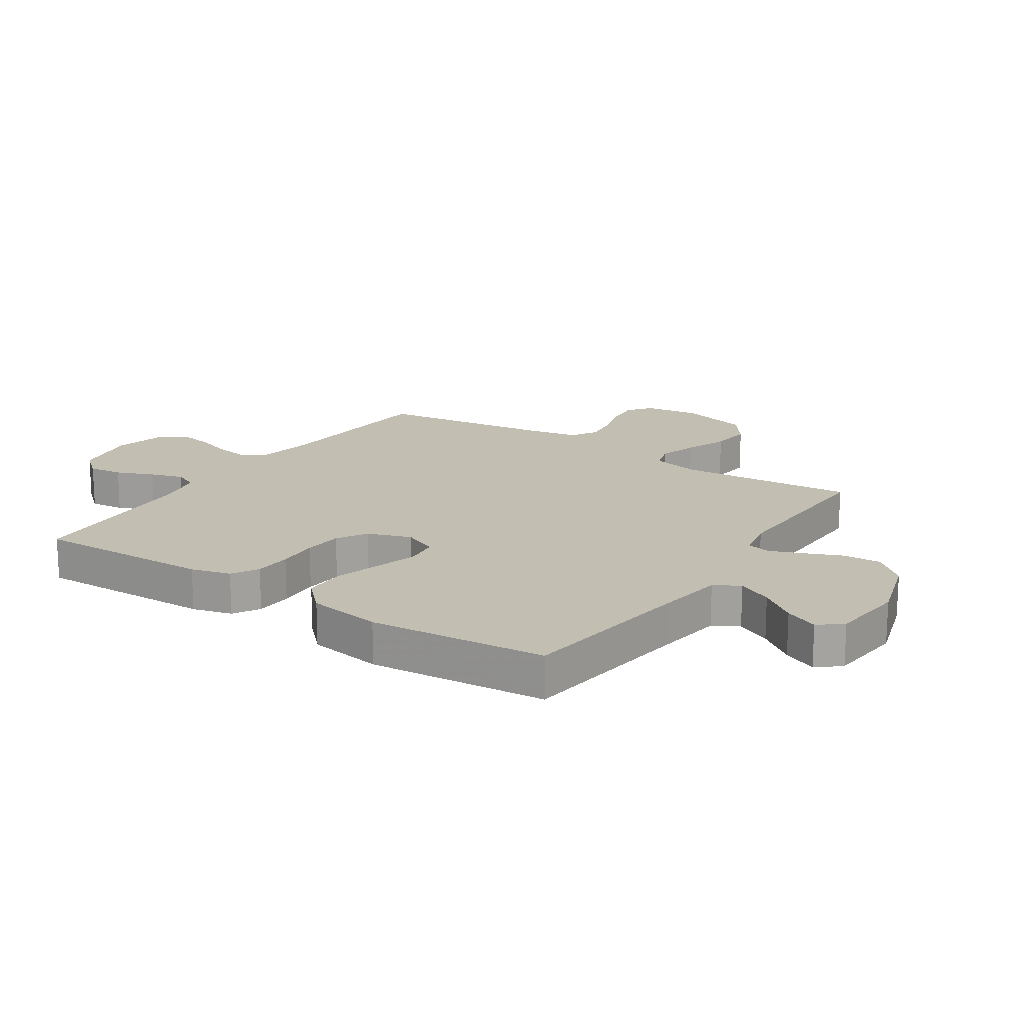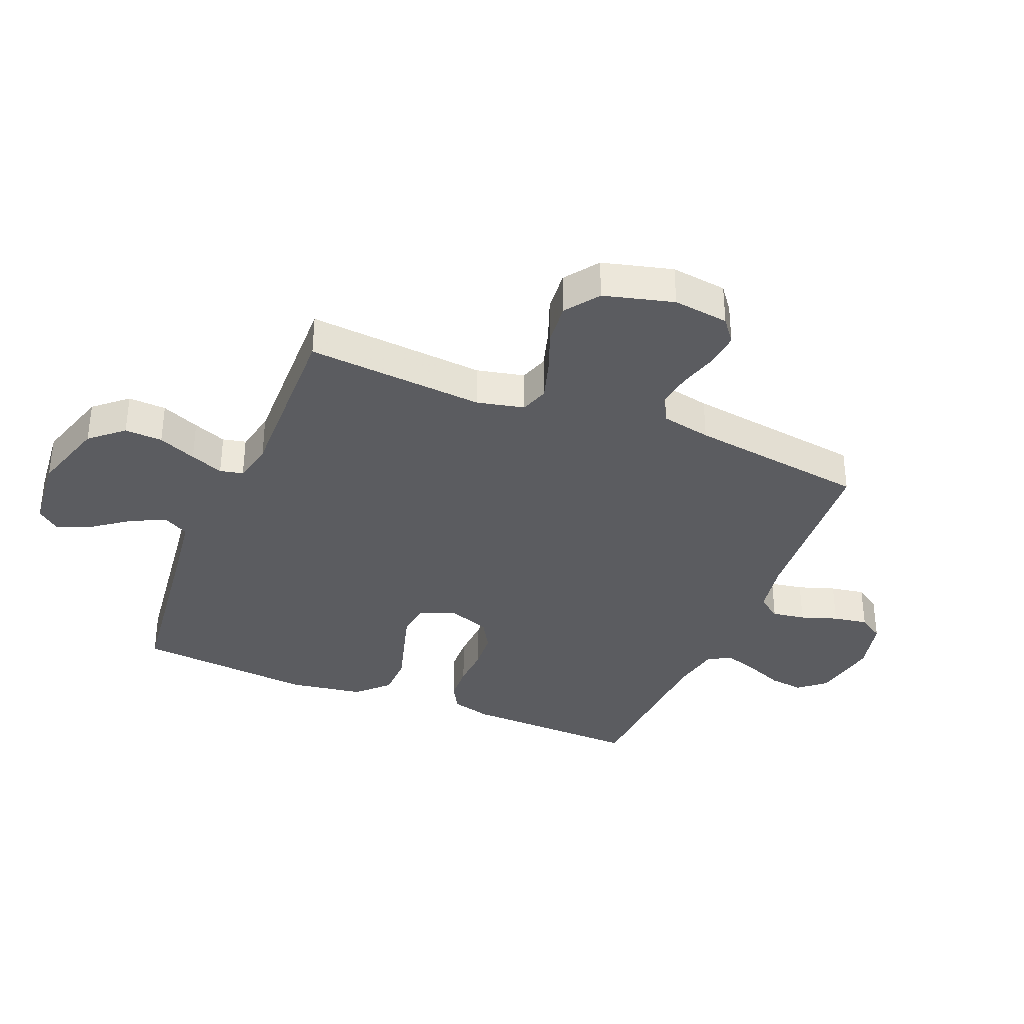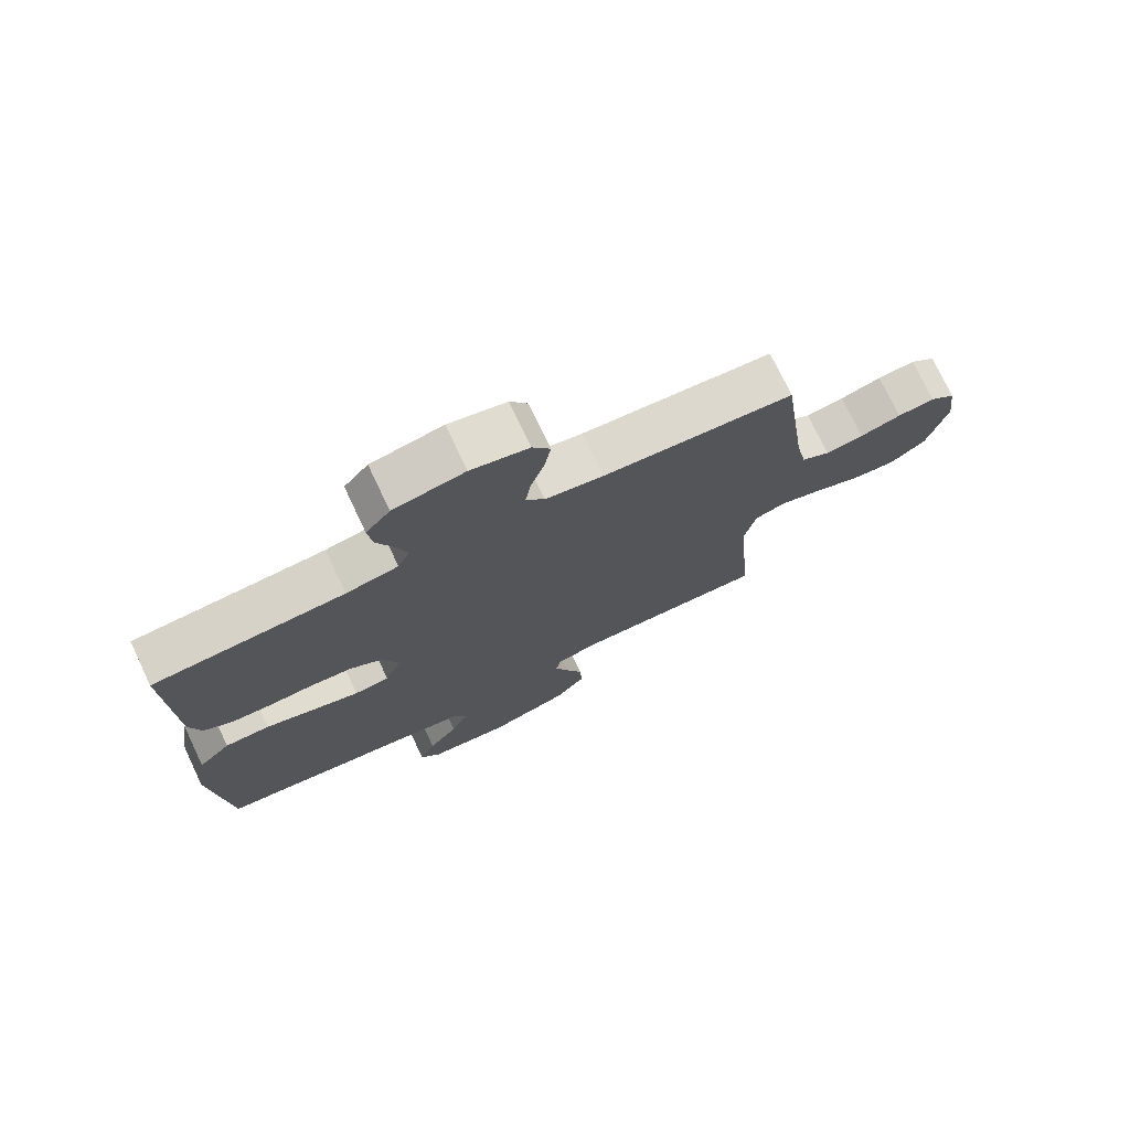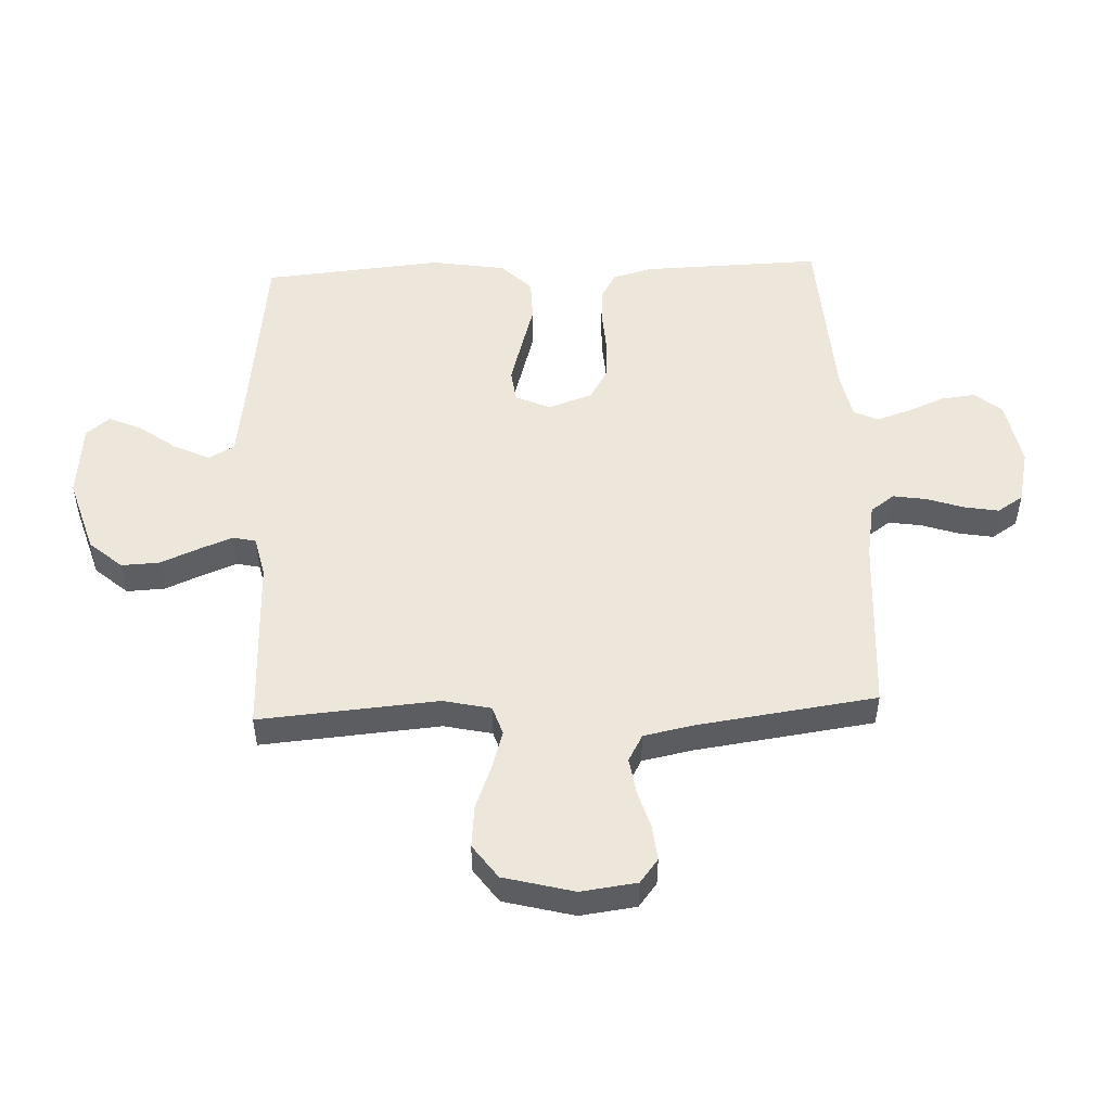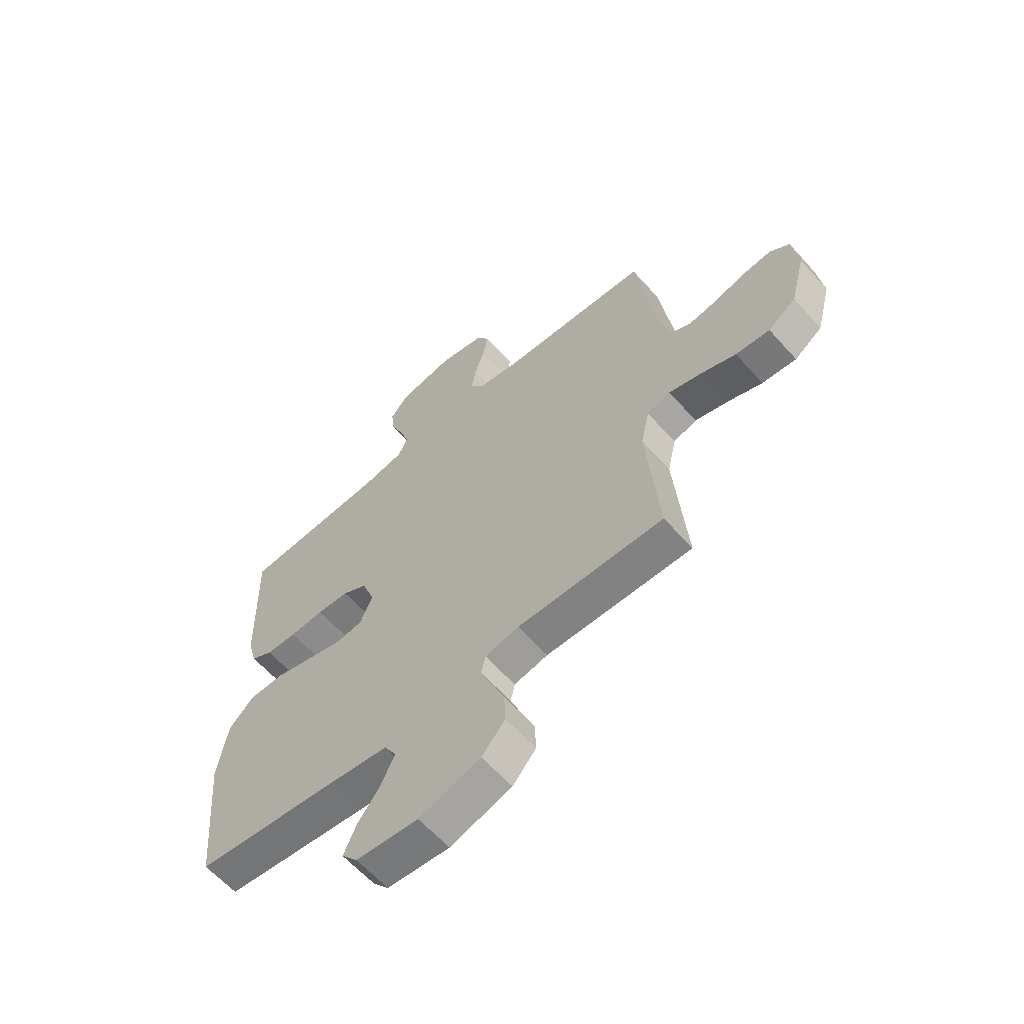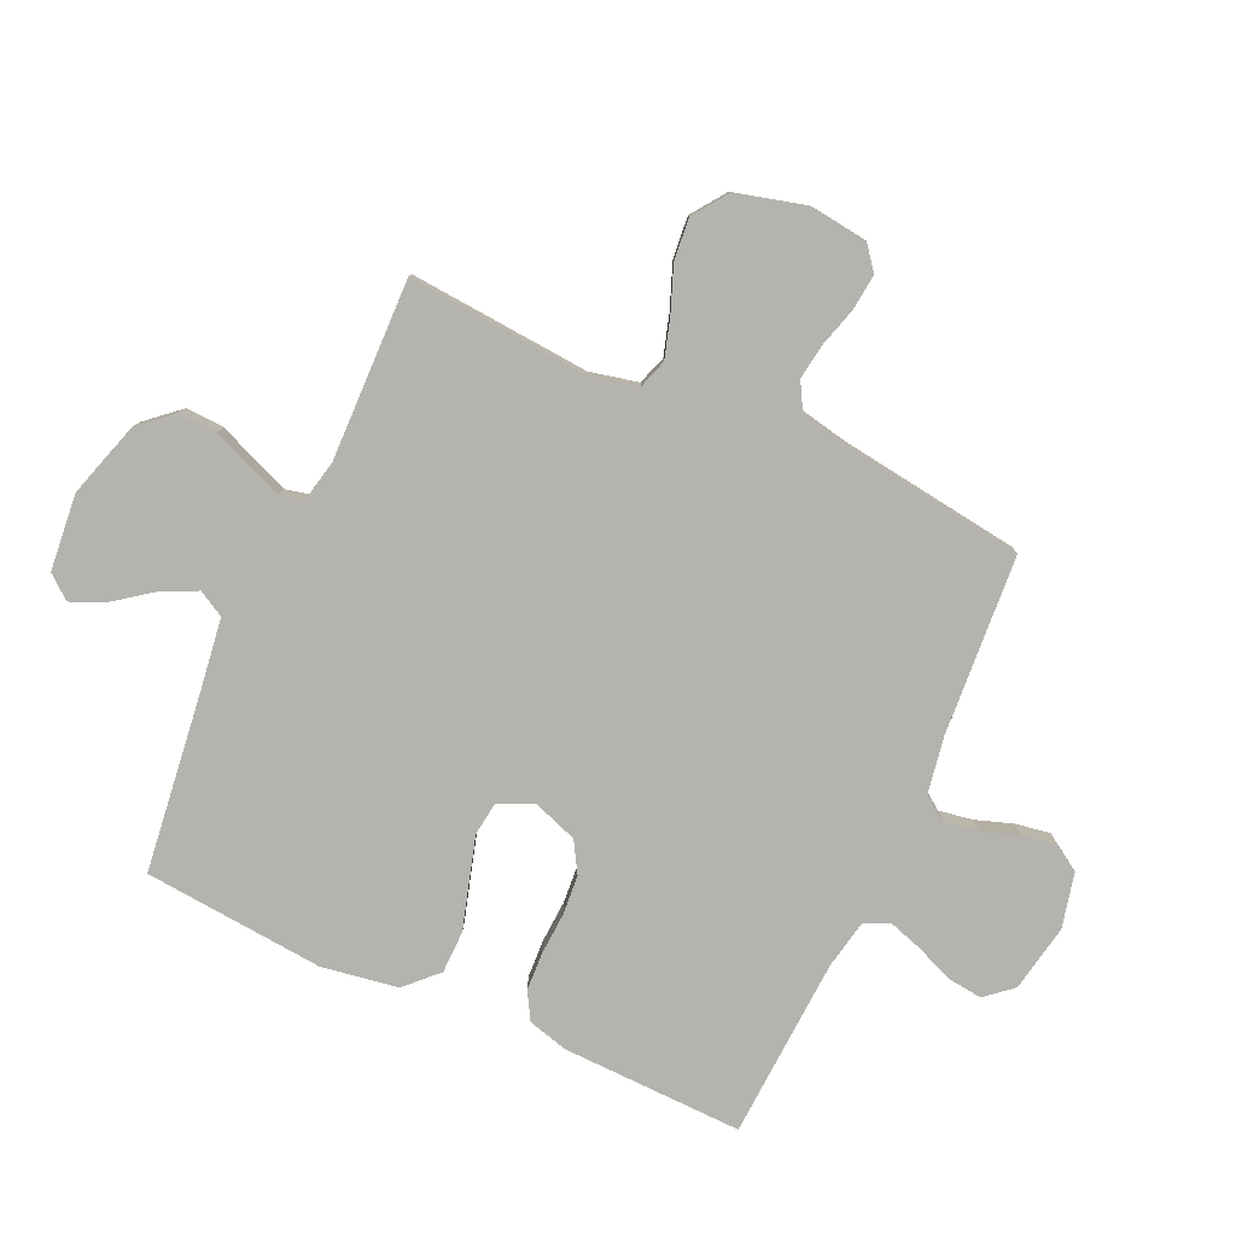
<metadata>
{"format":"obj","ext":"obj","renderer":"f3d","projection":"perspective","resolution":1024,"background":"white","views":[{"elev":17.5,"azim":123.7,"up":"+Y"},{"elev":-35.3,"azim":-112.3,"up":"+Y"},{"elev":74.7,"azim":154.7,"up":"+Z"},{"elev":50.8,"azim":-92.5,"up":"+Y"},{"elev":-61.8,"azim":-138.4,"up":"+Z"},{"elev":-79.9,"azim":-114.4,"up":"+Y"}]}
</metadata>
<code>
v -0.5 0.07 -0.5
v -0.476 0.07 -0.2
v -0.494 0.07 -0.12
v -0.542 0.07 -0.104
v -0.608 0.07 -0.124
v -0.681 0.07 -0.152
v -0.751 0.07 -0.159
v -0.808 0.07 -0.118
v -0.839 0.07 0
v -0.827 0.07 0.094
v -0.787 0.07 0.125
v -0.728 0.07 0.119
v -0.663 0.07 0.1
v -0.603 0.07 0.091
v -0.558 0.07 0.116
v -0.541 0.07 0.2
v -0.5 0.07 0.5
v -0.2 0.07 0.521
v -0.108 0.07 0.537
v -0.079 0.07 0.577
v -0.088 0.07 0.633
v -0.109 0.07 0.695
v -0.119 0.07 0.753
v -0.091 0.07 0.796
v 0 0.07 0.817
v 0.112 0.07 0.796
v 0.15 0.07 0.751
v 0.143 0.07 0.693
v 0.117 0.07 0.63
v 0.099 0.07 0.574
v 0.118 0.07 0.533
v 0.2 0.07 0.517
v 0.5 0.07 0.5
v 0.492 0.07 0.2
v 0.474 0.07 0.133
v 0.429 0.07 0.107
v 0.366 0.07 0.104
v 0.296 0.07 0.108
v 0.23 0.07 0.103
v 0.179 0.07 0.073
v 0.153 0.07 0
v 0.179 0.07 -0.059
v 0.234 0.07 -0.066
v 0.307 0.07 -0.045
v 0.385 0.07 -0.022
v 0.456 0.07 -0.023
v 0.507 0.07 -0.074
v 0.527 0.07 -0.2
v 0.5 0.07 -0.5
v 0.2 0.07 -0.537
v 0.084 0.07 -0.553
v 0.06 0.07 -0.596
v 0.088 0.07 -0.655
v 0.134 0.07 -0.717
v 0.159 0.07 -0.774
v 0.127 0.07 -0.813
v 0 0.07 -0.825
v -0.126 0.07 -0.786
v -0.174 0.07 -0.731
v -0.171 0.07 -0.667
v -0.144 0.07 -0.603
v -0.122 0.07 -0.547
v -0.131 0.07 -0.508
v -0.2 0.07 -0.493
v -0.5 0 -0.5
v -0.476 0 -0.2
v -0.494 0 -0.12
v -0.542 0 -0.104
v -0.608 0 -0.124
v -0.681 0 -0.152
v -0.751 0 -0.159
v -0.808 0 -0.118
v -0.839 0 0
v -0.827 0 0.094
v -0.787 0 0.125
v -0.728 0 0.119
v -0.663 0 0.1
v -0.603 0 0.091
v -0.558 0 0.116
v -0.541 0 0.2
v -0.5 0 0.5
v -0.2 0 0.521
v -0.108 0 0.537
v -0.079 0 0.577
v -0.088 0 0.633
v -0.109 0 0.695
v -0.119 0 0.753
v -0.091 0 0.796
v 0 0 0.817
v 0.112 0 0.796
v 0.15 0 0.751
v 0.143 0 0.693
v 0.117 0 0.63
v 0.099 0 0.574
v 0.118 0 0.533
v 0.2 0 0.517
v 0.5 0 0.5
v 0.492 0 0.2
v 0.474 0 0.133
v 0.429 0 0.107
v 0.366 0 0.104
v 0.296 0 0.108
v 0.23 0 0.103
v 0.179 0 0.073
v 0.153 0 0
v 0.179 0 -0.059
v 0.234 0 -0.066
v 0.307 0 -0.045
v 0.385 0 -0.022
v 0.456 0 -0.023
v 0.507 0 -0.074
v 0.527 0 -0.2
v 0.5 0 -0.5
v 0.2 0 -0.537
v 0.084 0 -0.553
v 0.06 0 -0.596
v 0.088 0 -0.655
v 0.134 0 -0.717
v 0.159 0 -0.774
v 0.127 0 -0.813
v 0 0 -0.825
v -0.126 0 -0.786
v -0.174 0 -0.731
v -0.171 0 -0.667
v -0.144 0 -0.603
v -0.122 0 -0.547
v -0.131 0 -0.508
v -0.2 0 -0.493
f 58 59 60 61
f 58 61 62
f 57 58 62
f 56 57 62 63
f 53 54 55 56
f 52 53 56 63
f 47 48 49 50
f 47 50 51
f 44 45 46 47
f 43 44 47 51
f 42 43 51 52
f 35 36 37 38
f 35 38 39
f 32 33 34 35
f 31 32 35 39
f 30 31 39 40
f 26 27 28 29
f 26 29 30
f 25 26 30
f 21 22 23 24
f 20 21 24 25
f 16 17 18
f 15 16 18 19
f 10 11 12 13
f 10 13 14
f 9 10 14
f 8 9 14
f 5 6 7 8
f 4 5 8 14
f 3 4 14 15
f 64 1 2
f 63 64 2 3
f 41 42 52 63
f 20 25 30 40
f 19 20 40 41
f 19 41 63
f 3 15 19 63
f 125 124 123 122
f 126 125 122
f 126 122 121
f 127 126 121 120
f 120 119 118 117
f 127 120 117 116
f 114 113 112 111
f 115 114 111
f 111 110 109 108
f 115 111 108 107
f 116 115 107 106
f 102 101 100 99
f 103 102 99
f 99 98 97 96
f 103 99 96 95
f 104 103 95 94
f 93 92 91 90
f 94 93 90
f 94 90 89
f 88 87 86 85
f 89 88 85 84
f 82 81 80
f 83 82 80 79
f 77 76 75 74
f 78 77 74
f 78 74 73
f 78 73 72
f 72 71 70 69
f 78 72 69 68
f 79 78 68 67
f 66 65 128
f 67 66 128 127
f 127 116 106 105
f 104 94 89 84
f 105 104 84 83
f 127 105 83
f 127 83 79 67
f 1 65 66 2
f 2 66 67 3
f 3 67 68 4
f 4 68 69 5
f 5 69 70 6
f 6 70 71 7
f 7 71 72 8
f 8 72 73 9
f 9 73 74 10
f 10 74 75 11
f 11 75 76 12
f 12 76 77 13
f 13 77 78 14
f 14 78 79 15
f 15 79 80 16
f 16 80 81 17
f 17 81 82 18
f 18 82 83 19
f 19 83 84 20
f 20 84 85 21
f 21 85 86 22
f 22 86 87 23
f 23 87 88 24
f 24 88 89 25
f 25 89 90 26
f 26 90 91 27
f 27 91 92 28
f 28 92 93 29
f 29 93 94 30
f 30 94 95 31
f 31 95 96 32
f 32 96 97 33
f 33 97 98 34
f 34 98 99 35
f 35 99 100 36
f 36 100 101 37
f 37 101 102 38
f 38 102 103 39
f 39 103 104 40
f 40 104 105 41
f 41 105 106 42
f 42 106 107 43
f 43 107 108 44
f 44 108 109 45
f 45 109 110 46
f 46 110 111 47
f 47 111 112 48
f 48 112 113 49
f 49 113 114 50
f 50 114 115 51
f 51 115 116 52
f 52 116 117 53
f 53 117 118 54
f 54 118 119 55
f 55 119 120 56
f 56 120 121 57
f 57 121 122 58
f 58 122 123 59
f 59 123 124 60
f 60 124 125 61
f 61 125 126 62
f 62 126 127 63
f 63 127 128 64
f 64 128 65 1

</code>
